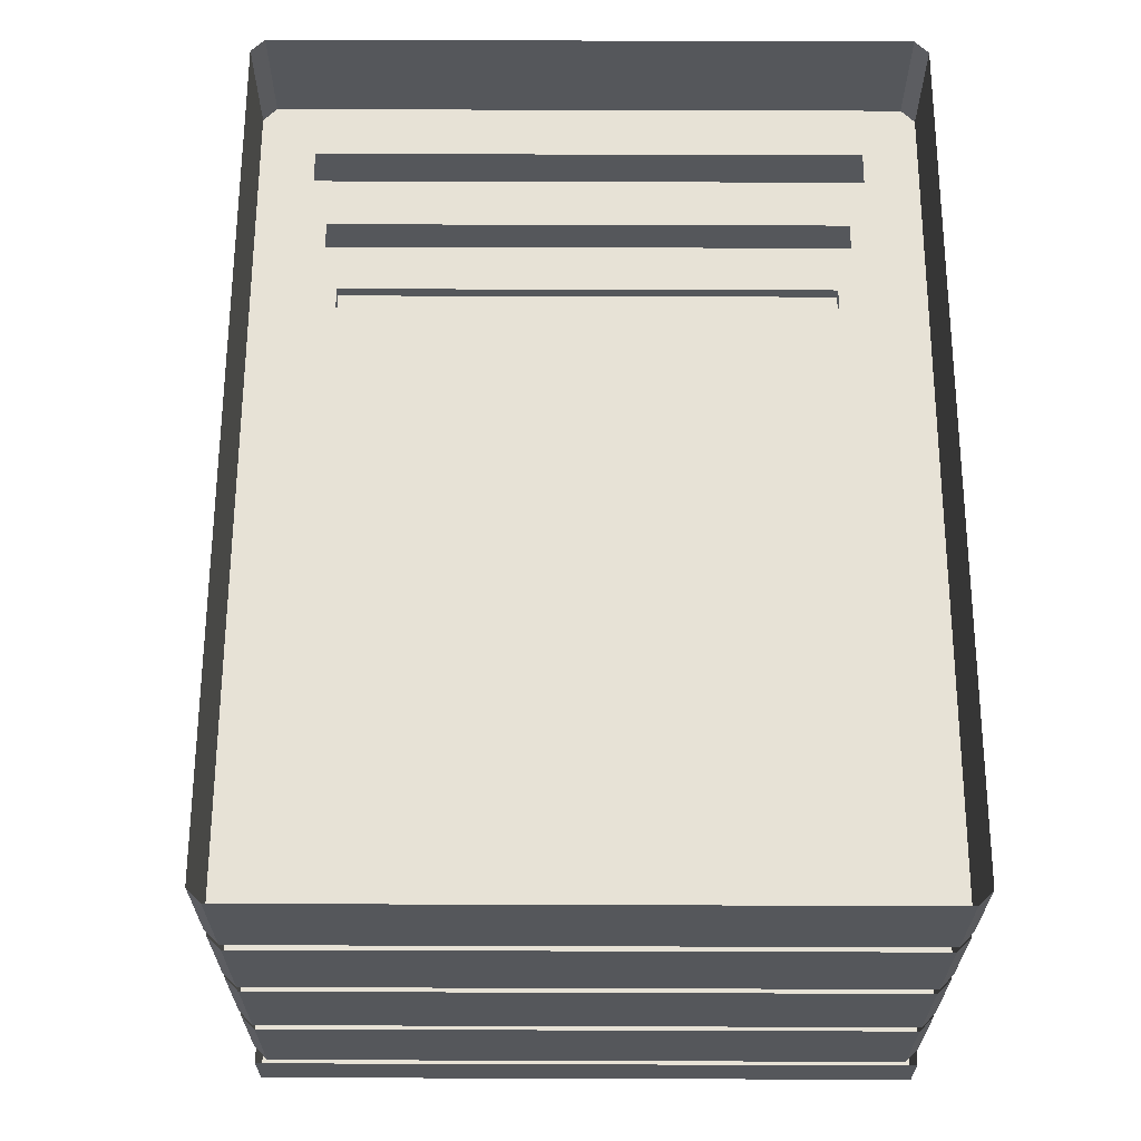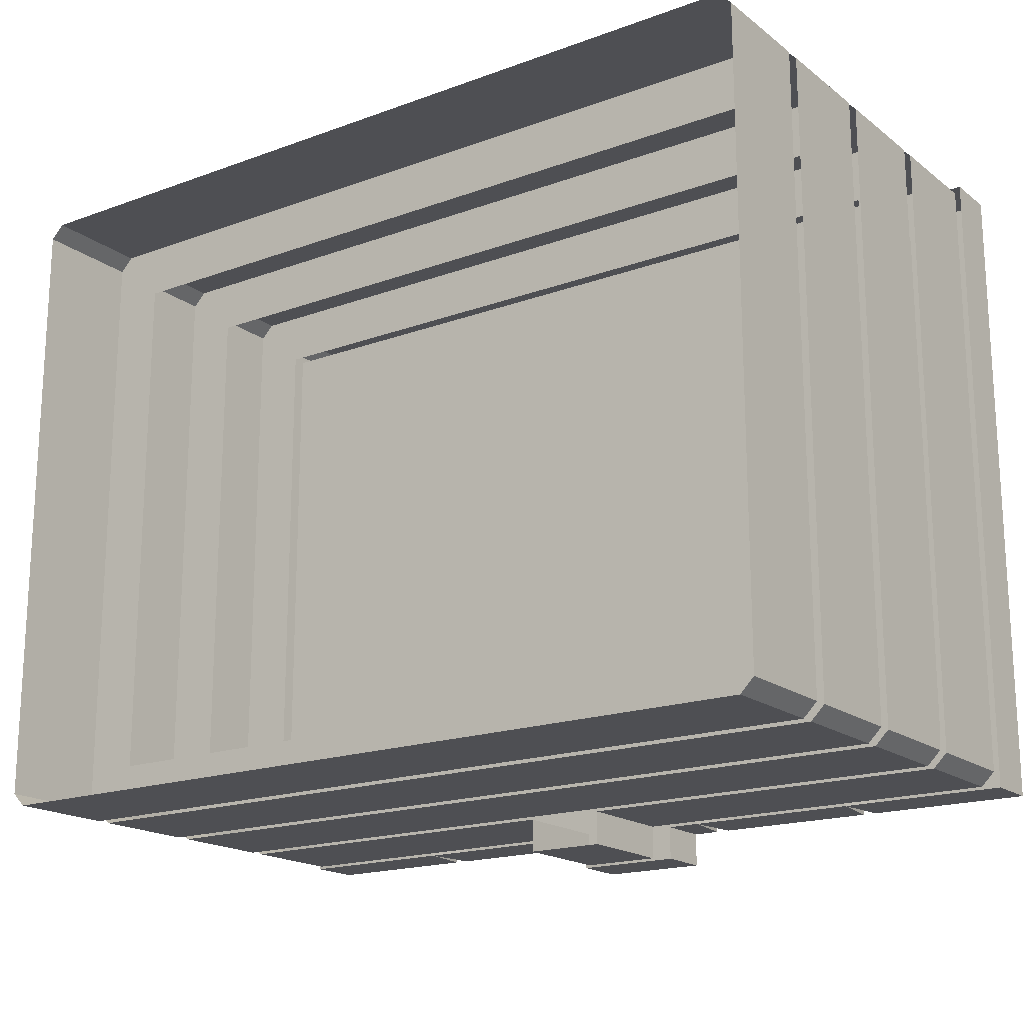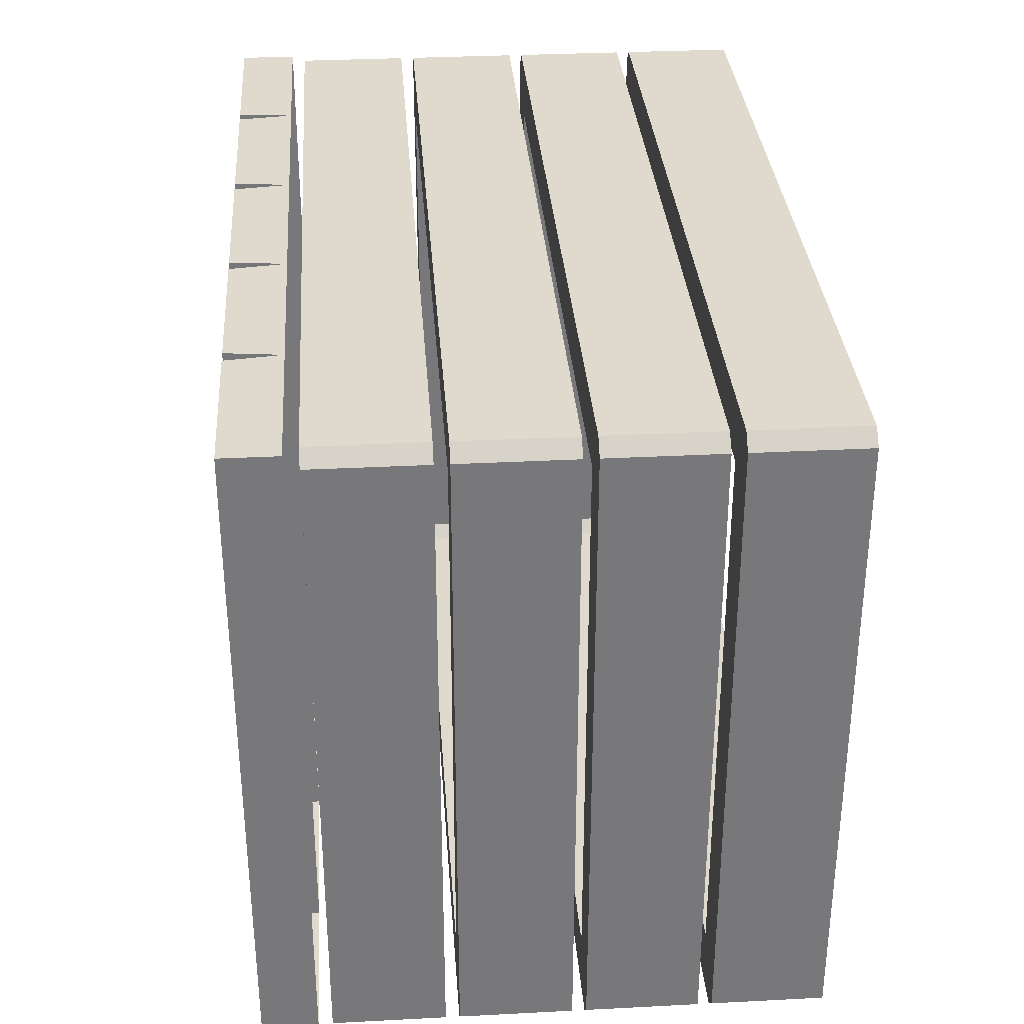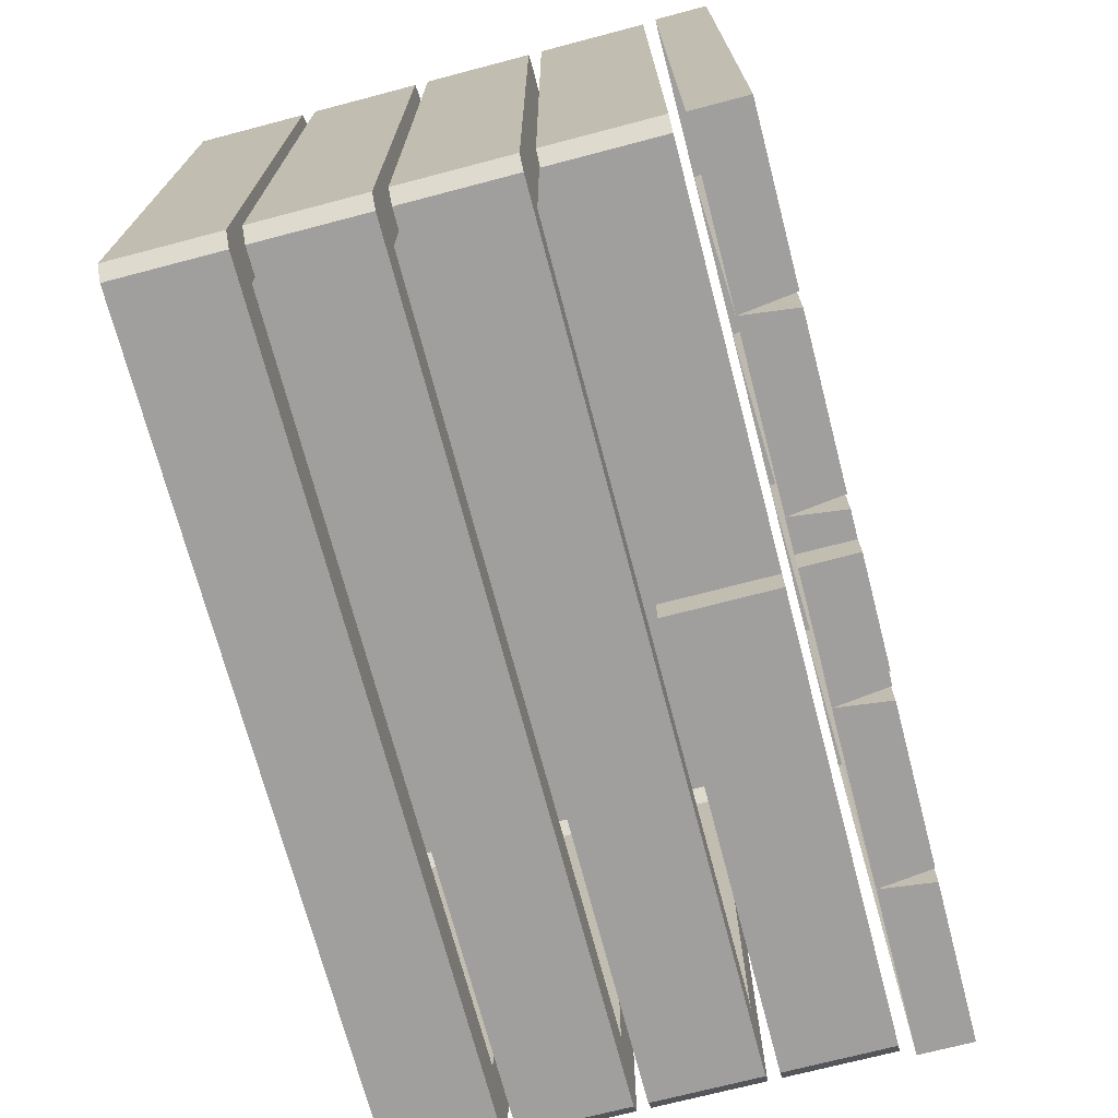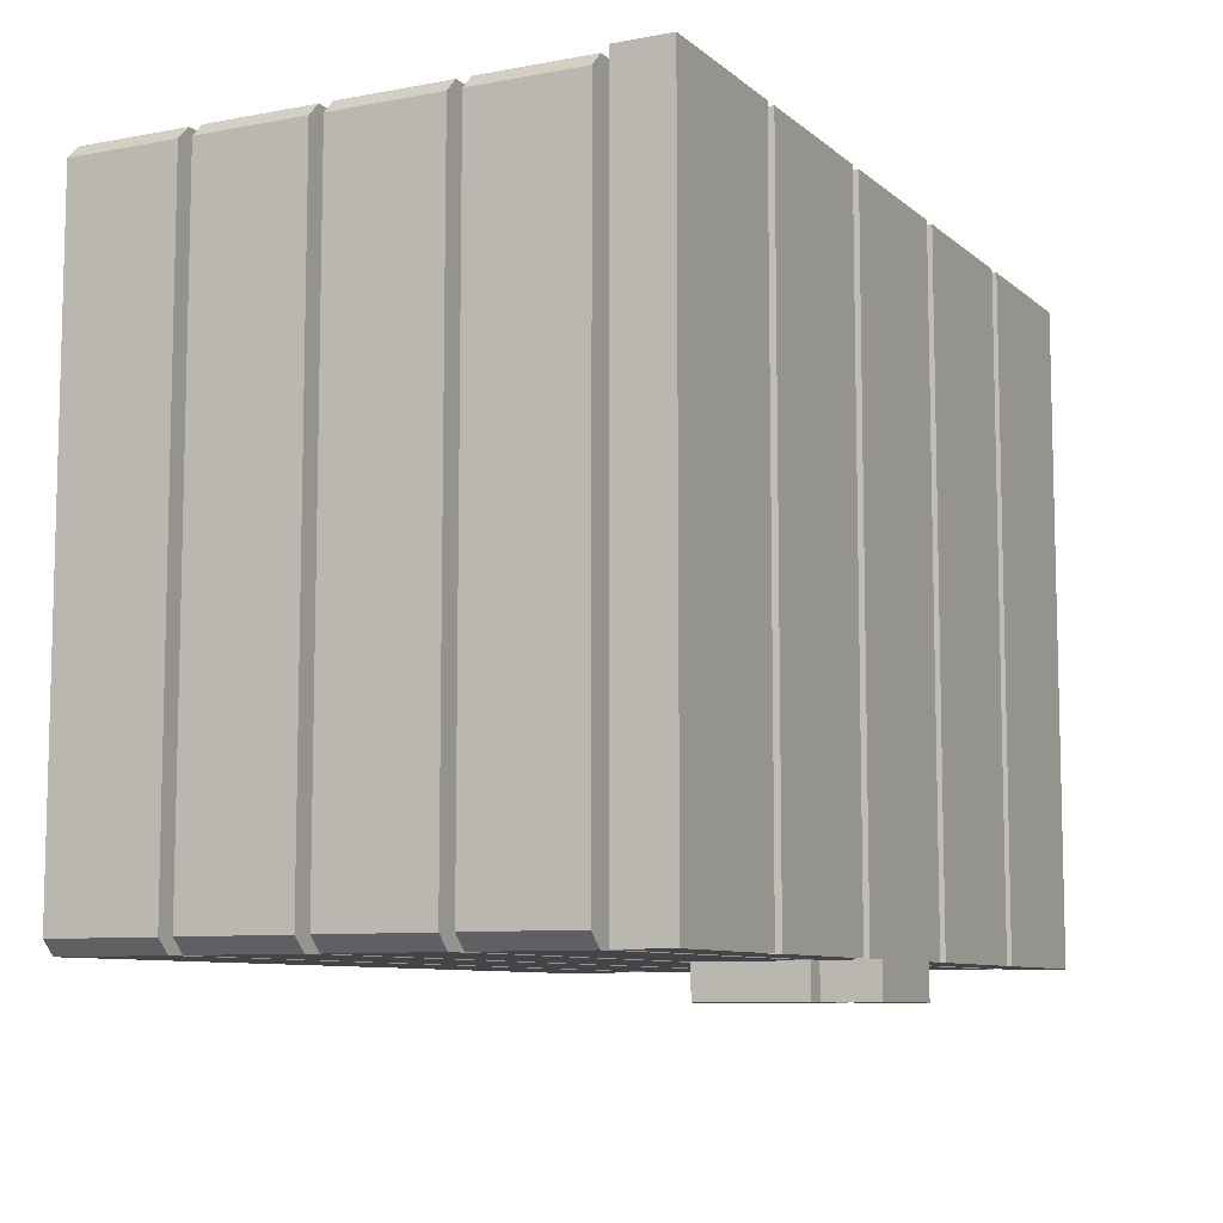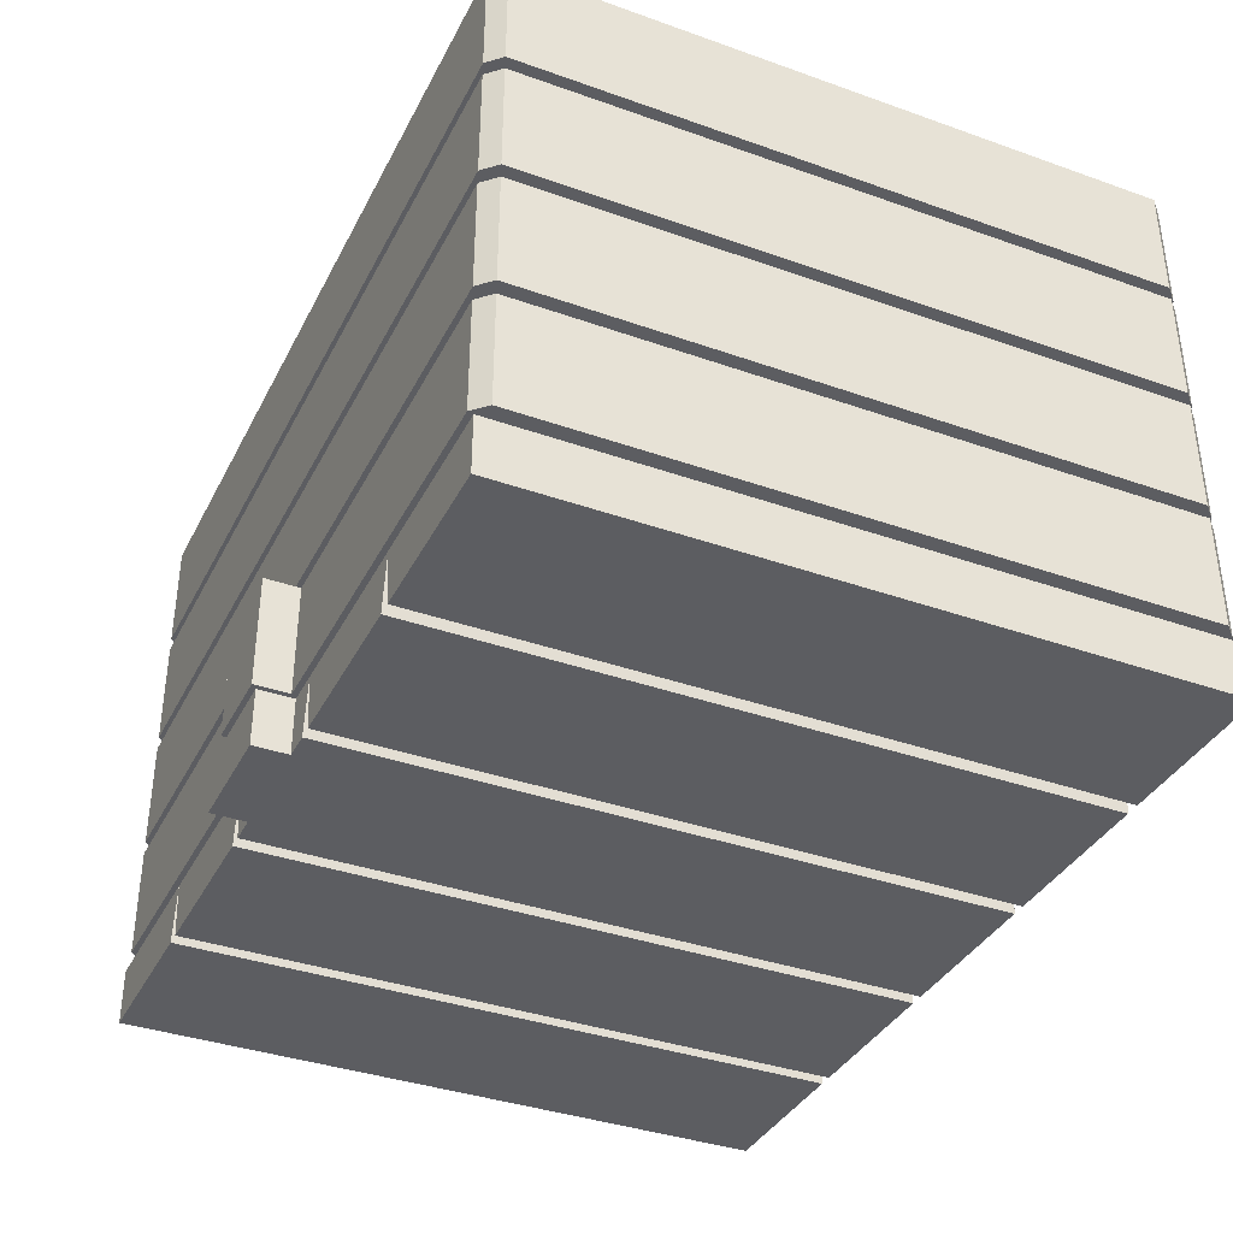
<metadata>
{"format":"obj","ext":"obj","renderer":"f3d","projection":"perspective","resolution":1024,"background":"white","views":[{"elev":63.6,"azim":-89.8,"up":"+Y"},{"elev":-18.1,"azim":-144.7,"up":"+Z"},{"elev":32.8,"azim":85.9,"up":"+Z"},{"elev":-71.4,"azim":-75.3,"up":"+Z"},{"elev":-8.6,"azim":-63.2,"up":"+Z"},{"elev":-37.0,"azim":-114.6,"up":"+Y"}]}
</metadata>
<code>
v -0.5 -0.2656 -0.3594
v -0.5 -0.2656 0.3594
v -0.5 -0.1406 0.3594
v -0.5 -0.1406 -0.3594
v -0.4844 -0.2656 -0.375
v -0.4375 -0.2656 -0.3125
v -0.4375 -0.2656 0.3125
v -0.4844 -0.2656 0.375
v -0.4844 -0.1406 0.375
v 0.5 -0.2656 0.3594
v 0.5 -0.2656 -0.3594
v 0.5 -0.1406 -0.3594
v 0.5 -0.1406 0.3594
v 0.4844 -0.2656 0.375
v 0.4375 -0.2656 0.3125
v 0.4375 -0.2656 -0.3125
v 0.4844 -0.2656 -0.375
v 0.4844 -0.1406 -0.375
v -0.4844 -0.1406 -0.375
v 0.4844 -0.1406 0.375
v -0.5 -0.125 -0.3594
v -0.5 -0.125 0.3594
v -0.5 0 0.3594
v -0.5 0 -0.3594
v -0.4844 -0.125 -0.375
v -0.4375 -0.125 -0.3125
v -0.4375 -0.125 0.3125
v -0.4844 -0.125 0.375
v -0.4844 0 0.375
v 0.5 -0.125 0.3594
v 0.5 -0.125 -0.3594
v 0.5 0 -0.3594
v 0.5 0 0.3594
v 0.4844 -0.125 0.375
v 0.4375 -0.125 0.3125
v 0.4375 -0.125 -0.3125
v 0.4844 -0.125 -0.375
v 0.4844 0 -0.375
v -0.4844 0 -0.375
v 0.4844 0 0.375
v -0.5 -0.4062 -0.3594
v -0.5 -0.4062 0.3594
v -0.5 -0.2812 0.3594
v -0.5 -0.2812 -0.3594
v -0.4844 -0.4062 -0.375
v -0.4375 -0.4062 -0.3125
v -0.4375 -0.4062 0.3125
v -0.4844 -0.4062 0.375
v -0.4844 -0.2812 0.375
v 0.5 -0.4062 0.3594
v 0.5 -0.4062 -0.3594
v 0.5 -0.2812 -0.3594
v 0.5 -0.2812 0.3594
v 0.4844 -0.4062 0.375
v 0.4375 -0.4062 0.3125
v 0.4375 -0.4062 -0.3125
v 0.4844 -0.4062 -0.375
v 0.4844 -0.2812 -0.375
v -0.4844 -0.2812 -0.375
v 0.4844 -0.2812 0.375
v -0.5 -0.5469 -0.3594
v -0.5 -0.5469 0.3594
v -0.5 -0.4219 0.3594
v -0.5 -0.4219 -0.3594
v -0.4844 -0.5469 -0.375
v -0.4375 -0.5469 -0.3125
v -0.4375 -0.5469 0.3125
v -0.4844 -0.5469 0.375
v -0.4844 -0.4219 0.375
v 0.5 -0.5469 0.3594
v 0.5 -0.5469 -0.3594
v 0.5 -0.4219 -0.3594
v 0.5 -0.4219 0.3594
v 0.4844 -0.5469 0.375
v 0.4375 -0.5469 0.3125
v 0.4375 -0.5469 -0.3125
v 0.4844 -0.5469 -0.375
v 0.4844 -0.4219 -0.375
v 0.4844 -0.4219 0.375
v -0.4844 -0.4219 -0.375
v -0.04688 -0.4219 -0.375
v -0.04688 -0.5469 -0.375
v 0.04688 -0.5469 -0.375
v 0.4375 -0.4219 -0.3125
v -0.4375 -0.4219 -0.3125
v -0.4375 -0.4219 0.3125
v 0.04688 -0.4219 -0.375
v -0.04688 -0.4219 -0.4141
v -0.04688 -0.5469 -0.4141
v 0.04688 -0.5469 -0.4141
v 0.04688 -0.4219 -0.4141
v 0.4375 -0.4219 0.3125
v -0.3125 -0.625 -0.375
v -0.5 -0.625 -0.375
v -0.5 -0.5625 -0.375
v -0.3047 -0.5625 -0.375
v -0.3125 -0.625 0.375
v -0.5 -0.625 0.375
v -0.5 -0.5625 0.375
v -0.3047 -0.5625 0.375
v -0.2969 -0.625 -0.375
v -0.2969 -0.625 0.375
v -0.1016 -0.5625 0.375
v -0.1094 -0.625 0.375
v -0.1016 -0.5625 -0.375
v -0.09375 -0.625 -0.375
v -0.09375 -0.625 0.375
v 0.1016 -0.5625 0.375
v 0.09375 -0.625 0.375
v 0.1016 -0.5625 -0.375
v 0.1094 -0.625 -0.375
v 0.1094 -0.625 0.375
v 0.3047 -0.5625 0.375
v 0.2969 -0.625 0.375
v 0.3047 -0.5625 -0.375
v 0.3125 -0.625 -0.375
v 0.3125 -0.625 0.375
v 0.5 -0.5625 0.375
v 0.5 -0.625 0.375
v 0.5 -0.5625 -0.375
v 0.5 -0.625 -0.375
v -0.1094 -0.625 -0.375
v 0.09375 -0.625 -0.375
v 0.0625 -0.625 -0.375
v 0.0625 -0.5625 -0.375
v 0.0625 -0.625 -0.4141
v 0.0625 -0.5625 -0.4141
v -0.0625 -0.625 -0.4141
v -0.0625 -0.5625 -0.4141
v -0.0625 -0.625 -0.375
v -0.0625 -0.5625 -0.375
v 0.2969 -0.625 -0.375
f 1 2 3
f 1 3 4
f 10 11 12
f 10 12 13
f 17 5 19
f 17 19 18
f 8 14 20
f 8 20 9
f 21 22 23
f 21 23 24
f 30 31 32
f 30 32 33
f 37 25 39
f 37 39 38
f 28 34 40
f 28 40 29
f 41 42 43
f 41 43 44
f 50 51 52
f 50 52 53
f 57 45 59
f 57 59 58
f 48 54 60
f 48 60 49
f 61 62 63
f 61 63 64
f 70 71 72
f 70 72 73
f 68 74 79
f 68 79 69
f 65 80 81
f 65 81 82
f 66 76 84
f 66 84 85
f 66 85 67
f 67 85 86
f 67 86 75
f 83 87 78
f 83 78 77
f 75 86 92
f 75 92 76
f 76 92 84
f 93 97 94
f 94 97 98
f 116 121 119
f 116 119 117
f 122 104 101
f 101 104 102
f 132 114 111
f 111 114 112
f 107 130 124
f 107 124 109
f 109 124 123
f 130 107 106
f 1 4 5
f 1 5 6
f 1 6 7
f 1 7 2
f 2 7 8
f 2 8 9
f 2 9 3
f 10 13 14
f 10 14 15
f 10 15 16
f 10 16 11
f 11 16 17
f 11 17 18
f 11 18 12
f 4 19 5
f 13 20 14
f 7 15 14
f 7 14 8
f 17 16 6
f 17 6 5
f 21 24 25
f 21 25 26
f 21 26 27
f 21 27 22
f 22 27 28
f 22 28 29
f 22 29 23
f 30 33 34
f 30 34 35
f 30 35 36
f 30 36 31
f 31 36 37
f 31 37 38
f 31 38 32
f 24 39 25
f 33 40 34
f 27 35 34
f 27 34 28
f 37 36 26
f 37 26 25
f 41 44 45
f 41 45 46
f 41 46 47
f 41 47 42
f 42 47 48
f 42 48 49
f 42 49 43
f 50 53 54
f 50 54 55
f 50 55 56
f 50 56 51
f 51 56 57
f 51 57 58
f 51 58 52
f 44 59 45
f 53 60 54
f 47 55 54
f 47 54 48
f 57 56 46
f 57 46 45
f 61 64 65
f 61 65 66
f 61 66 67
f 61 67 62
f 62 67 68
f 62 68 69
f 62 69 63
f 70 73 74
f 70 74 75
f 70 75 76
f 70 76 71
f 71 76 77
f 71 77 78
f 71 78 72
f 64 80 65
f 65 82 66
f 66 82 83
f 66 83 76
f 67 75 74
f 67 74 68
f 73 79 74
f 83 77 76
f 93 94 95
f 93 95 96
f 93 96 97
f 94 98 99
f 94 99 95
f 98 97 100
f 98 100 99
f 97 96 100
f 100 96 101
f 100 101 102
f 100 102 103
f 103 102 104
f 103 104 105
f 103 105 106
f 103 106 107
f 103 107 108
f 108 107 109
f 108 109 110
f 108 110 111
f 108 111 112
f 108 112 113
f 113 112 114
f 113 114 115
f 113 115 116
f 113 116 117
f 113 117 118
f 118 117 119
f 118 119 120
f 120 119 121
f 120 121 115
f 115 121 116
f 122 101 96
f 122 96 105
f 122 105 104
f 109 123 110
f 110 123 124
f 110 124 125
f 131 130 106
f 131 106 105
f 132 111 110
f 132 110 115
f 132 115 114
f 82 81 88
f 82 88 89
f 82 89 90
f 82 90 83
f 83 90 87
f 87 90 91
f 125 124 126
f 125 126 127
f 129 128 130
f 129 130 131
f 124 130 128
f 124 128 126
f 91 90 88
f 88 90 89
f 127 126 128
f 127 128 129
f 84 92 85
f 85 92 86

</code>
